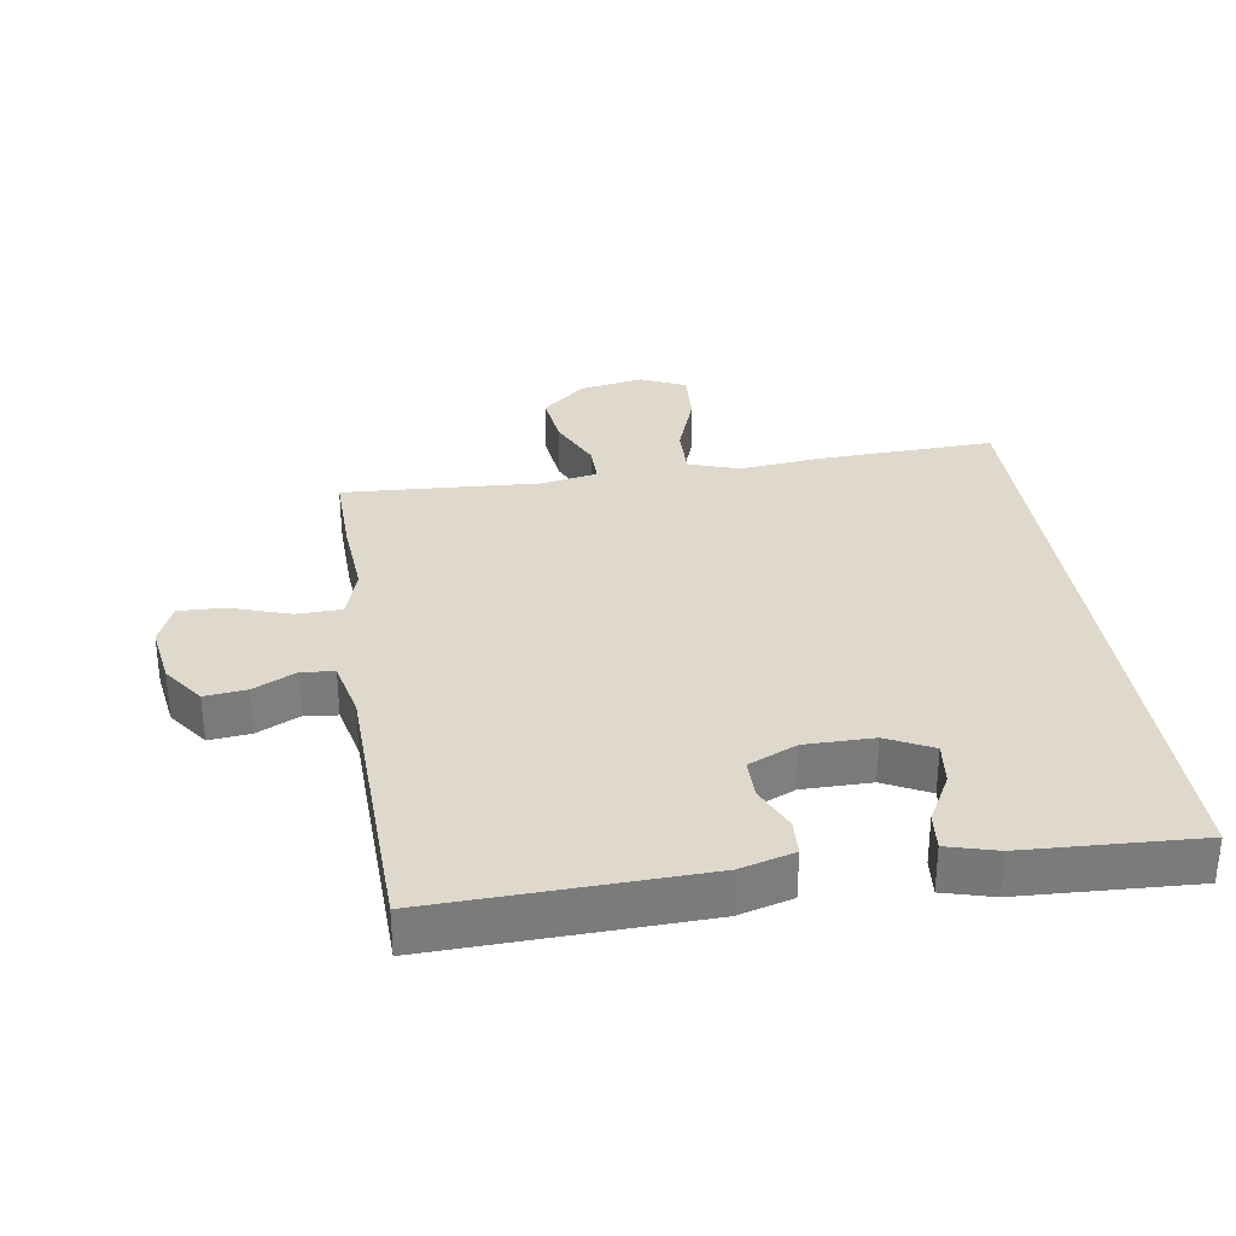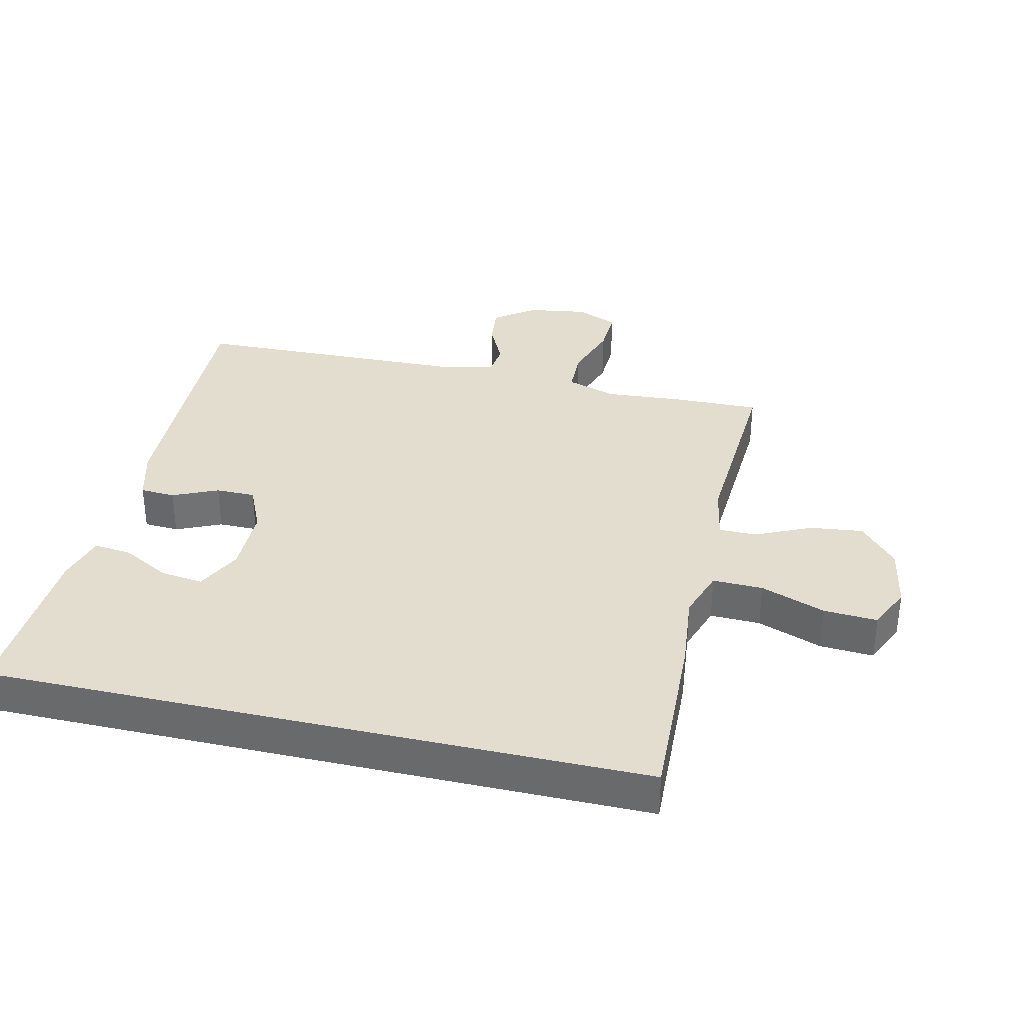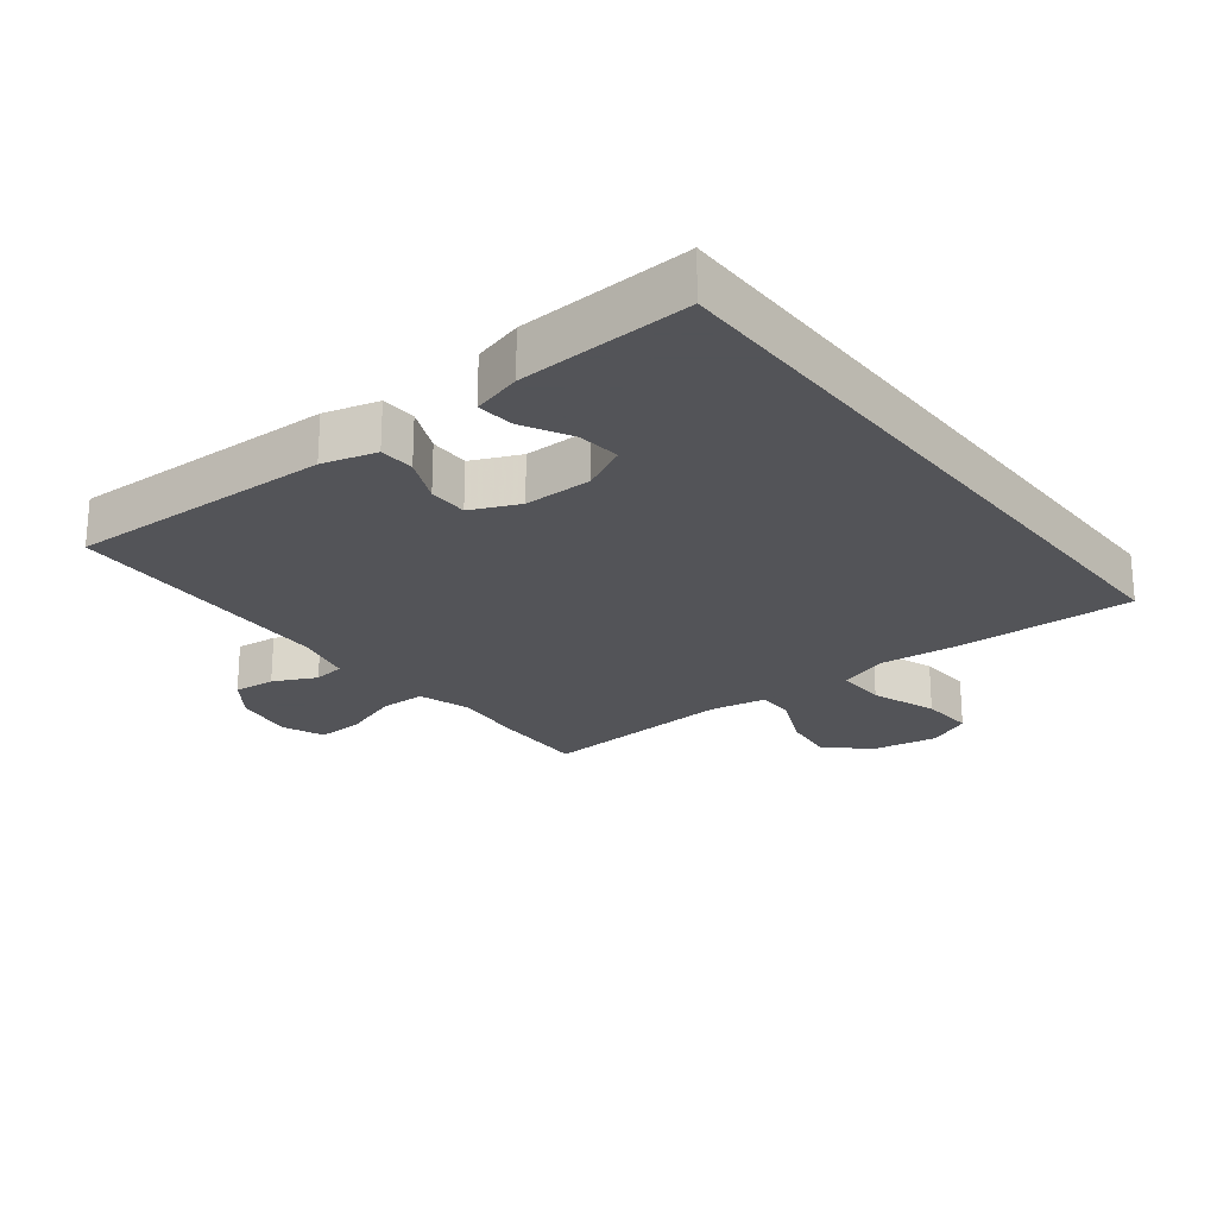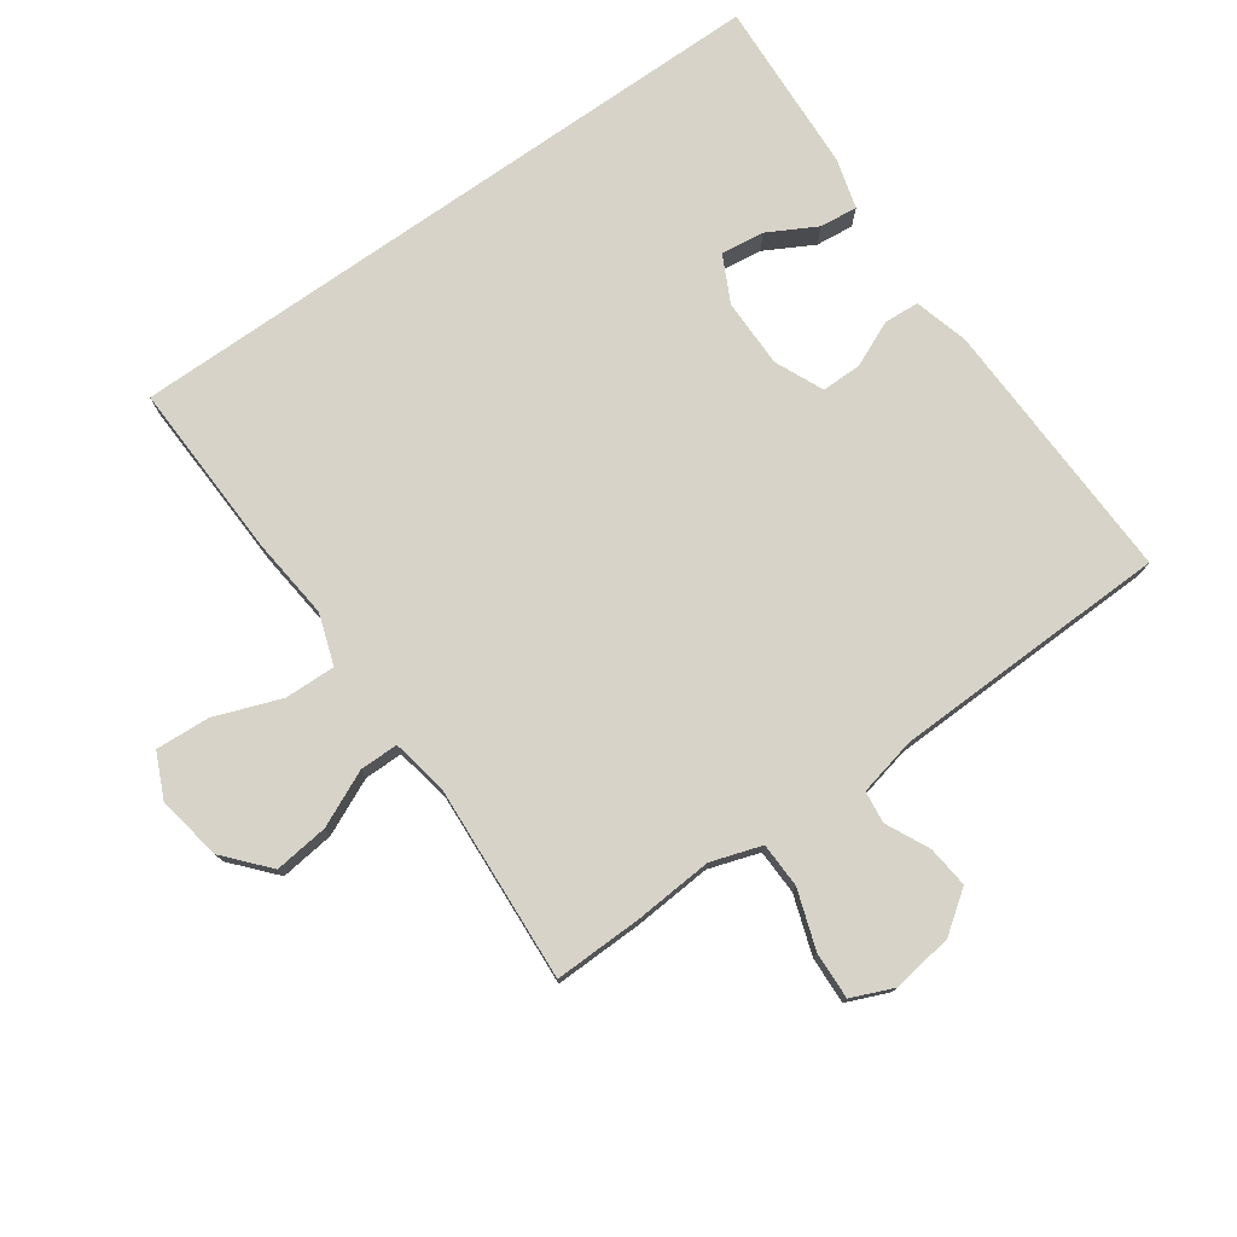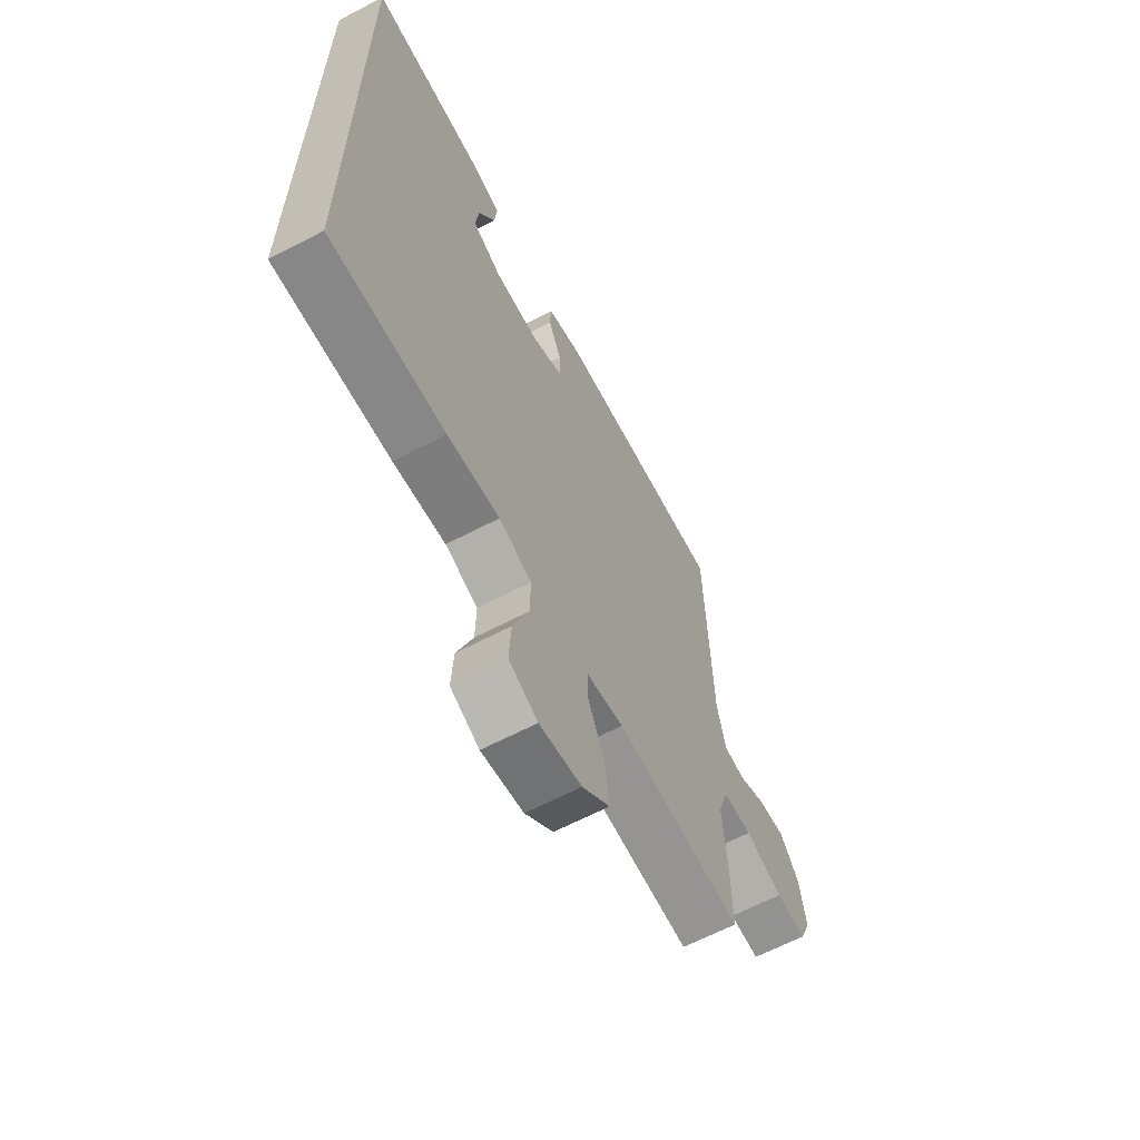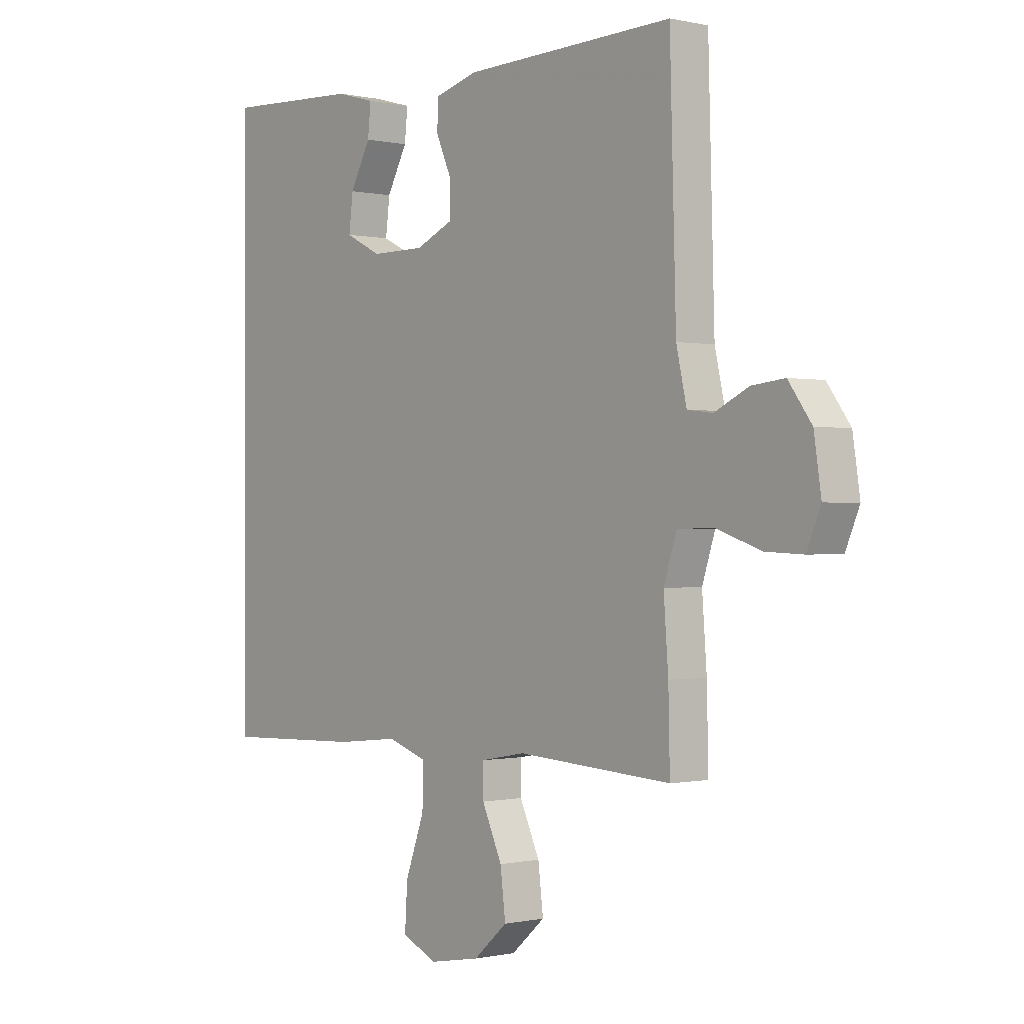
<metadata>
{"format":"obj","ext":"obj","renderer":"f3d","projection":"perspective","resolution":1024,"background":"white","views":[{"elev":32.0,"azim":-8.7,"up":"+Y"},{"elev":34.9,"azim":103.0,"up":"+Y"},{"elev":-23.4,"azim":38.0,"up":"+Y"},{"elev":76.6,"azim":-125.1,"up":"+Y"},{"elev":-64.3,"azim":117.7,"up":"+Z"},{"elev":-0.3,"azim":-129.7,"up":"+Z"}]}
</metadata>
<code>
v -0.5 0.07 -0.5
v -0.497 0.07 -0.365
v -0.488 0.07 -0.245
v -0.513 0.07 -0.168
v -0.582 0.07 -0.166
v -0.671 0.07 -0.196
v -0.743 0.07 -0.199
v -0.77 0.07 -0.135
v -0.756 0.07 -0.042
v -0.711 0.07 0.02
v -0.647 0.07 0.013
v -0.581 0.07 -0.019
v -0.532 0.07 -0.013
v -0.512 0.07 0.076
v -0.5 0.07 0.5
v -0.092 0.07 0.487
v -0.009 0.07 0.464
v -0.006 0.07 0.41
v -0.037 0.07 0.34
v -0.037 0.07 0.279
v 0.037 0.07 0.246
v 0.142 0.07 0.246
v 0.212 0.07 0.281
v 0.204 0.07 0.347
v 0.164 0.07 0.421
v 0.158 0.07 0.479
v 0.234 0.07 0.5
v 0.5 0.07 0.513
v 0.5 0.07 -0.505
v 0.227 0.07 -0.495
v 0.104 0.07 -0.482
v 0.027 0.07 -0.508
v 0.029 0.07 -0.586
v 0.066 0.07 -0.687
v 0.071 0.07 -0.77
v 0.003 0.07 -0.801
v -0.096 0.07 -0.783
v -0.162 0.07 -0.725
v -0.152 0.07 -0.642
v -0.113 0.07 -0.557
v -0.113 0.07 -0.498
v -0.2 0.07 -0.482
v -0.5 0 -0.5
v -0.497 0 -0.365
v -0.488 0 -0.245
v -0.513 0 -0.168
v -0.582 0 -0.166
v -0.671 0 -0.196
v -0.743 0 -0.199
v -0.77 0 -0.135
v -0.756 0 -0.042
v -0.711 0 0.02
v -0.647 0 0.013
v -0.581 0 -0.019
v -0.532 0 -0.013
v -0.512 0 0.076
v -0.5 0 0.5
v -0.092 0 0.487
v -0.009 0 0.464
v -0.006 0 0.41
v -0.037 0 0.34
v -0.037 0 0.279
v 0.037 0 0.246
v 0.142 0 0.246
v 0.212 0 0.281
v 0.204 0 0.347
v 0.164 0 0.421
v 0.158 0 0.479
v 0.234 0 0.5
v 0.5 0 0.513
v 0.5 0 -0.505
v 0.227 0 -0.495
v 0.104 0 -0.482
v 0.027 0 -0.508
v 0.029 0 -0.586
v 0.066 0 -0.687
v 0.071 0 -0.77
v 0.003 0 -0.801
v -0.096 0 -0.783
v -0.162 0 -0.725
v -0.152 0 -0.642
v -0.113 0 -0.557
v -0.113 0 -0.498
v -0.2 0 -0.482
f 37 38 39 40
f 37 40 41
f 36 37 41
f 33 34 35 36
f 32 33 36 41
f 31 32 41 42
f 29 30 31
f 28 29 31
f 24 25 26 27
f 23 24 27 28
f 16 17 18 19
f 14 15 16 19
f 13 14 19 20
f 9 10 11 12
f 9 12 13
f 8 9 13
f 5 6 7 8
f 4 5 8 13
f 3 4 13 20
f 42 1 2 3
f 23 28 31 42
f 22 23 42 3
f 21 22 3
f 3 20 21
f 82 81 80 79
f 83 82 79
f 83 79 78
f 78 77 76 75
f 83 78 75 74
f 84 83 74 73
f 73 72 71
f 73 71 70
f 69 68 67 66
f 70 69 66 65
f 61 60 59 58
f 61 58 57 56
f 62 61 56 55
f 54 53 52 51
f 55 54 51
f 55 51 50
f 50 49 48 47
f 55 50 47 46
f 62 55 46 45
f 45 44 43 84
f 84 73 70 65
f 45 84 65 64
f 45 64 63
f 63 62 45
f 1 43 44 2
f 2 44 45 3
f 3 45 46 4
f 4 46 47 5
f 5 47 48 6
f 6 48 49 7
f 7 49 50 8
f 8 50 51 9
f 9 51 52 10
f 10 52 53 11
f 11 53 54 12
f 12 54 55 13
f 13 55 56 14
f 14 56 57 15
f 15 57 58 16
f 16 58 59 17
f 17 59 60 18
f 18 60 61 19
f 19 61 62 20
f 20 62 63 21
f 21 63 64 22
f 22 64 65 23
f 23 65 66 24
f 24 66 67 25
f 25 67 68 26
f 26 68 69 27
f 27 69 70 28
f 28 70 71 29
f 29 71 72 30
f 30 72 73 31
f 31 73 74 32
f 32 74 75 33
f 33 75 76 34
f 34 76 77 35
f 35 77 78 36
f 36 78 79 37
f 37 79 80 38
f 38 80 81 39
f 39 81 82 40
f 40 82 83 41
f 41 83 84 42
f 42 84 43 1

</code>
